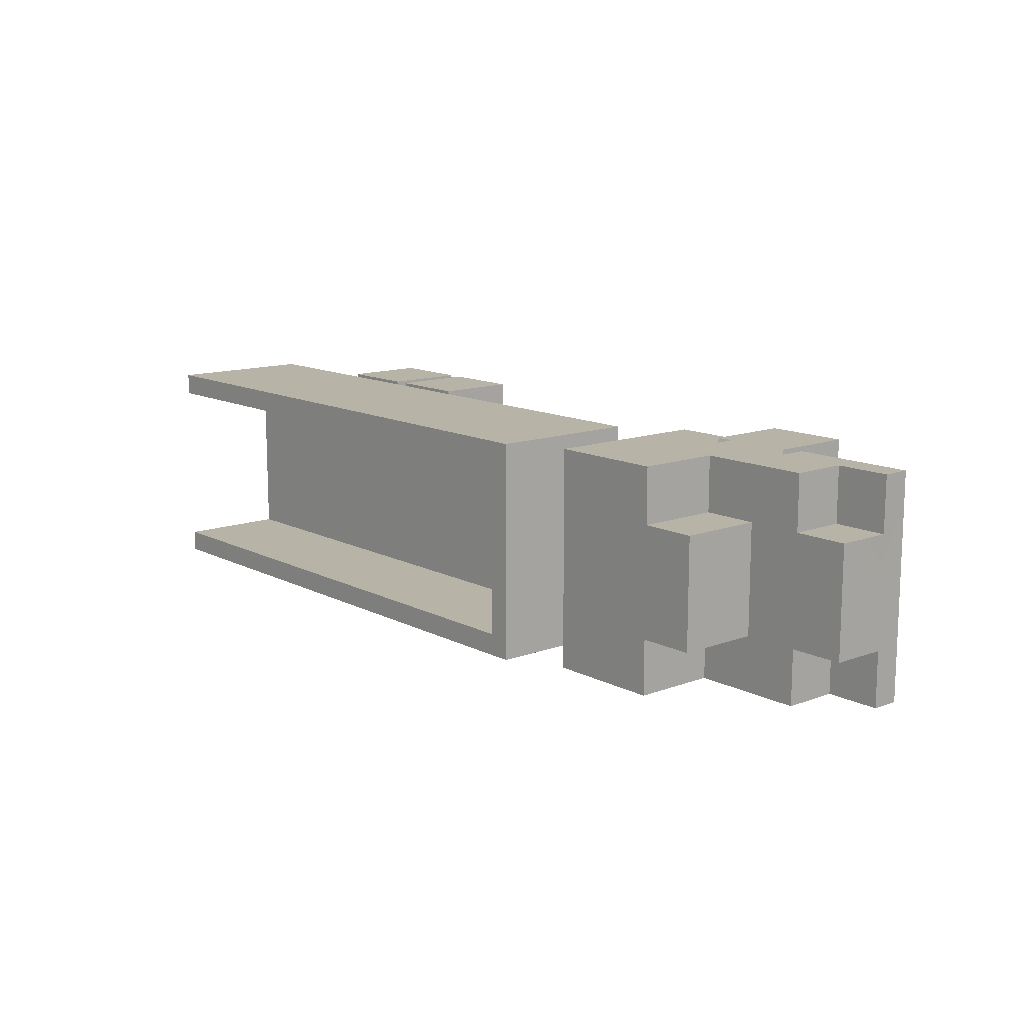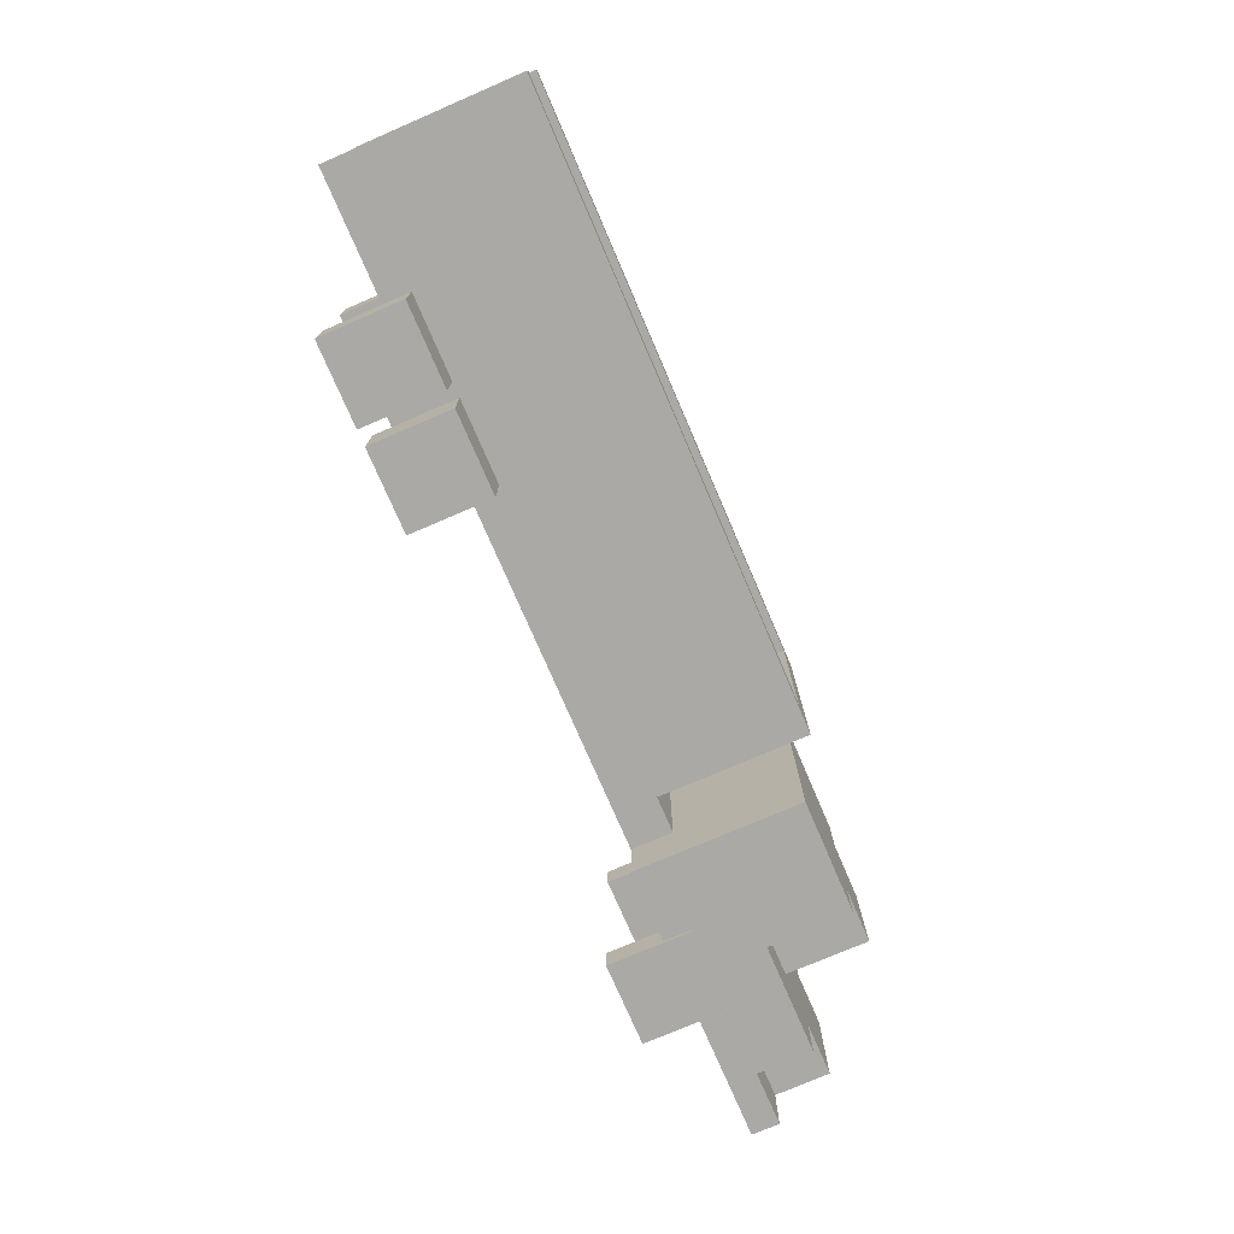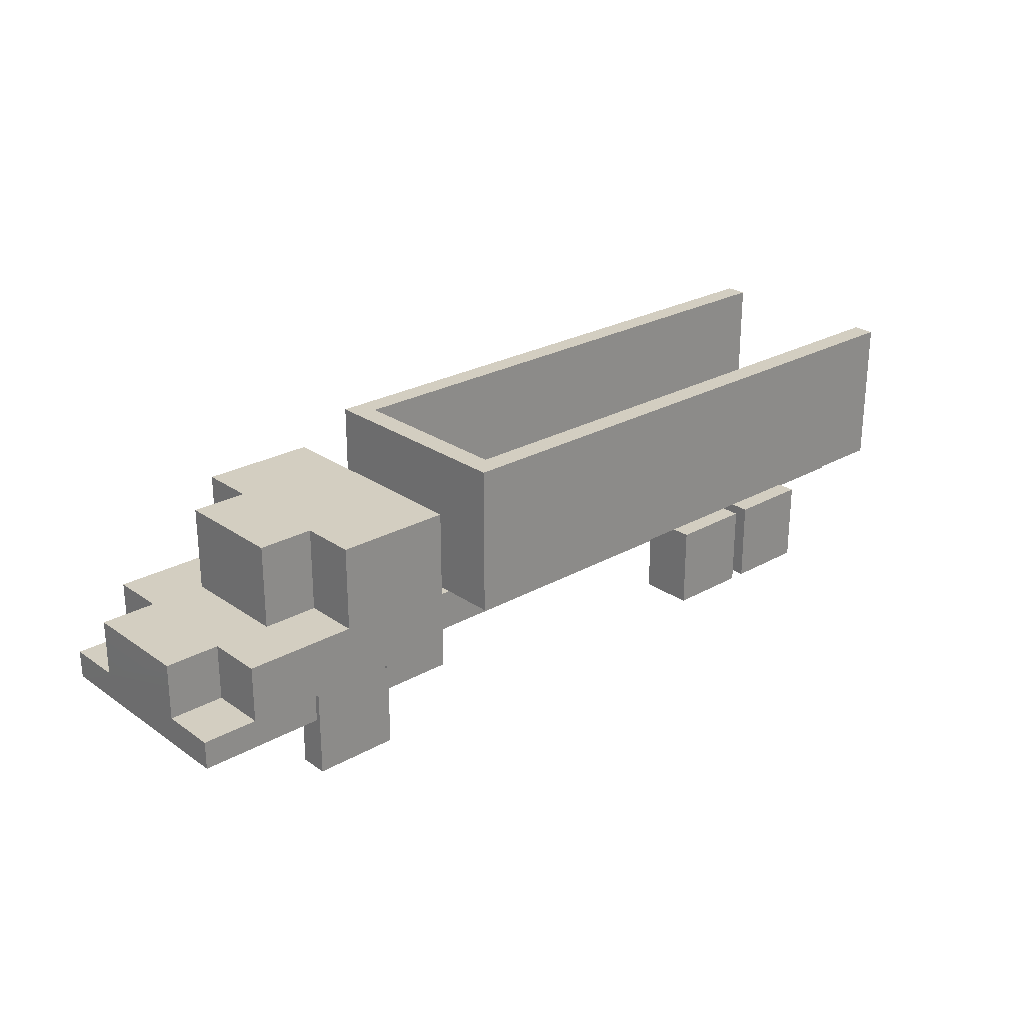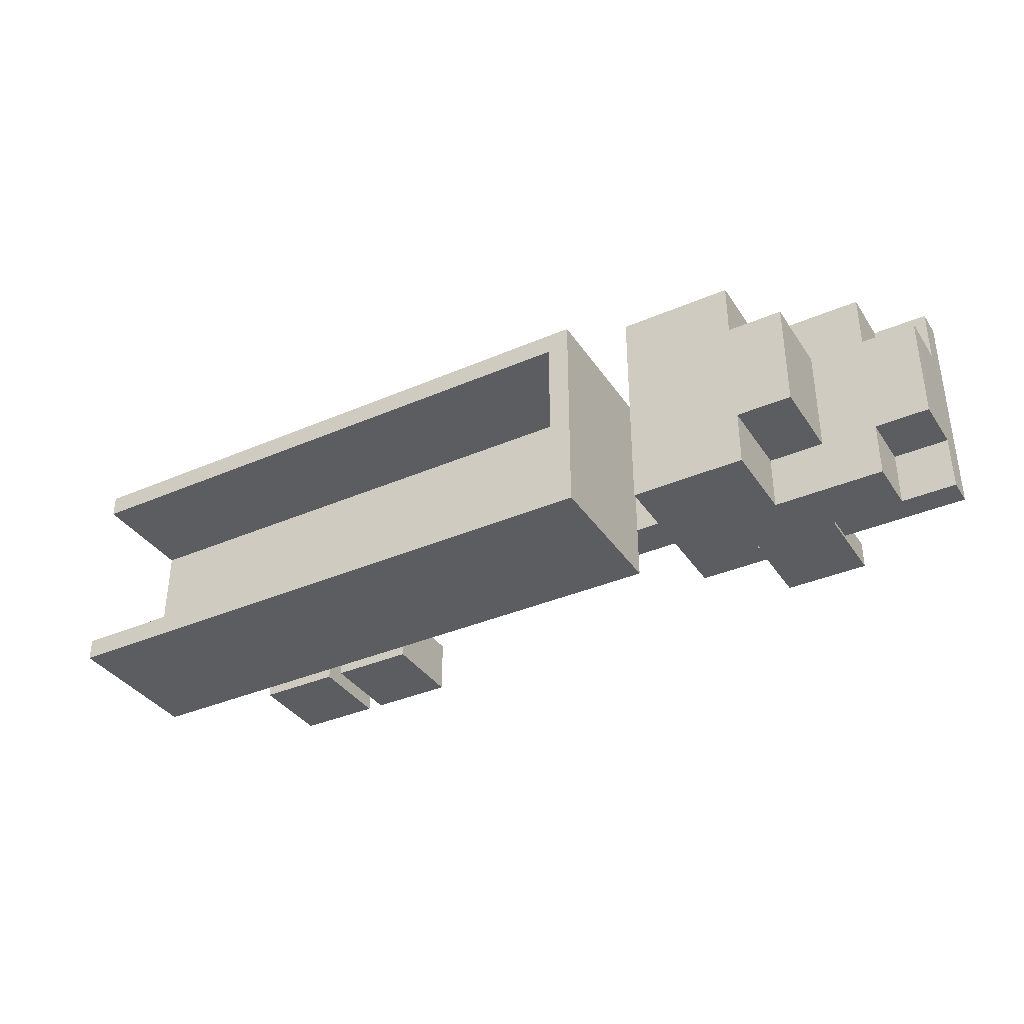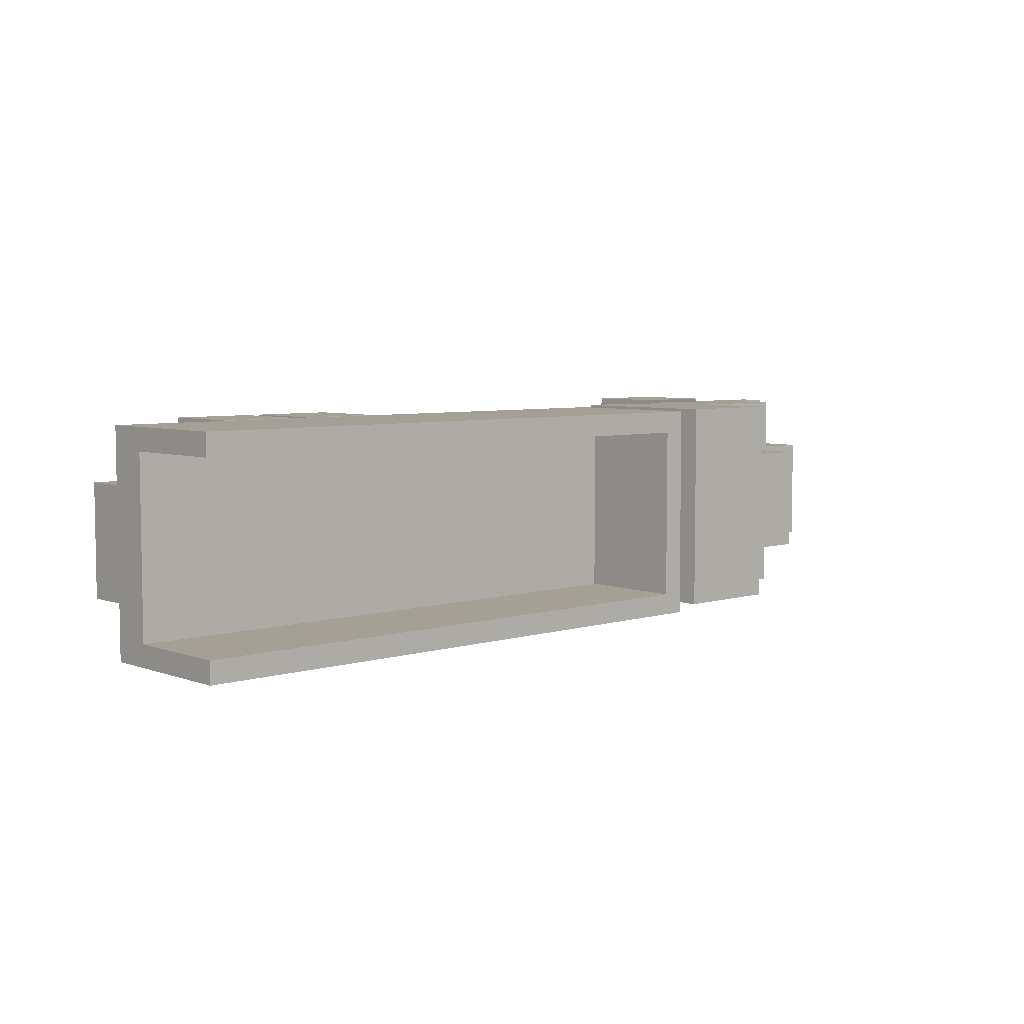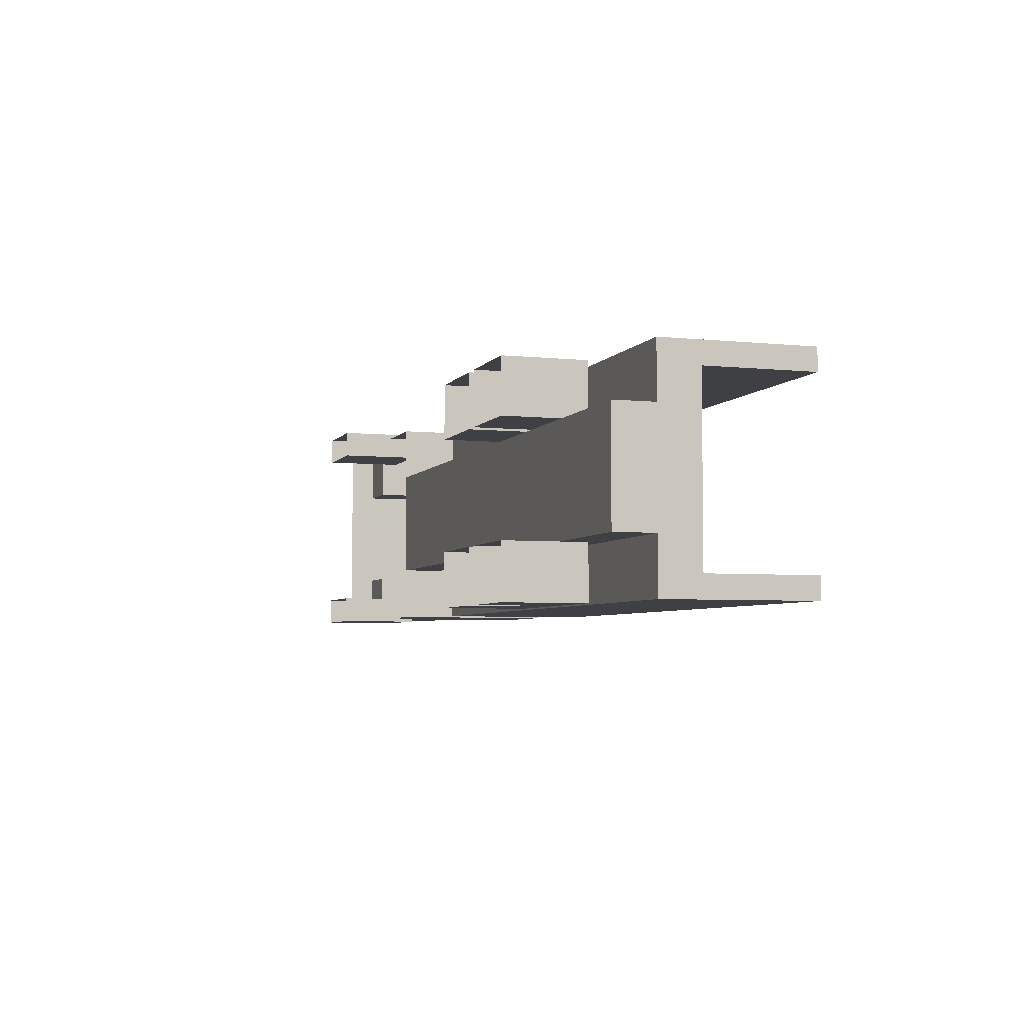
<metadata>
{"format":"obj","ext":"obj","renderer":"f3d","projection":"perspective","resolution":1024,"background":"white","views":[{"elev":12.8,"azim":-130.4,"up":"+Z"},{"elev":-75.3,"azim":113.3,"up":"+Z"},{"elev":25.3,"azim":-42.1,"up":"+Y"},{"elev":-36.3,"azim":-150.5,"up":"+Z"},{"elev":5.7,"azim":137.4,"up":"+Z"},{"elev":-4.8,"azim":71.7,"up":"+Z"}]}
</metadata>
<code>
g Dungeon_truck_orange
v -2.99 2.753 0.9999
v -2.01 2.753 -1
v -2.01 2.753 0.9999
v -2.99 2.753 -1
v -0.01032 2.753 0.9999
v -0.01032 2.753 -2
v -0.01032 2.753 2
v -2.01 2.753 2
v -0.01032 2.753 -2
v -0.01032 4.253 -1
v -0.01032 2.753 -1
v -0.01032 4.253 -2
v -0.01032 4.253 2
v -0.01032 2.753 0.9999
v -0.01032 4.253 0.9999
v -0.01032 2.753 2
v -1.01 4.253 -1
v -0.01032 2.753 -1
v -0.01032 4.253 -1
v -1.01 2.753 -1
v -1.01 2.753 0.9999
v -0.01032 4.253 0.9999
v -0.01032 2.753 0.9999
v -1.01 4.253 0.9999
v -1.01 4.253 -1
v -1.01 2.753 0.9999
v -1.01 2.753 -1
v -1.01 4.253 0.9999
v 14.05 2.753 1.6
v 3.45 2.753 -1.6
v 14.05 2.753 -1.6
v 3.45 2.753 1.6
v 14.05 2.753 1.6
v 3.45 4.748 1.6
v 3.45 2.753 1.6
v 14.05 4.747 1.6
v 3.05 4.748 -2
v 3.45 4.748 1.6
v 3.05 4.748 2.004
v 3.45 4.748 -1.6
v 3.45 2.753 -1.6
v 14.05 4.748 -1.6
v 14.05 2.753 -1.6
v 3.45 4.748 -1.6
v 3.45 2.753 1.6
v 3.45 4.748 -1.6
v 3.45 2.753 -1.6
v 3.45 4.748 1.6
v 2.05 4.253 2
v -0.01032 4.253 2
v -0.01032 4.253 0.9999
v -0.01032 4.253 -1
v 2.05 4.253 -2
v -0.01032 4.253 -2
v -1.01 4.253 0.9999
v -1.01 4.253 -1
v 0.75 0.2525 -2.067
v -0.75 1.753 -2.067
v -0.75 0.2525 -2.067
v 0.75 1.753 -2.067
v -0.75 0.2525 -1.567
v -0.75 1.753 -2.067
v -0.75 1.753 -1.567
v -0.75 0.2525 -2.067
v 0.75 1.753 -1.567
v 0.75 0.2525 -2.067
v 0.75 0.2525 -1.567
v 0.75 1.753 -2.067
v 0.75 0.2525 -1.567
v -0.75 1.753 -1.567
v 0.75 1.753 -1.567
v -0.75 0.2525 -1.567
v 11.75 0.2525 -1.995
v 10.25 1.753 -1.995
v 10.25 0.2525 -1.995
v 11.75 1.753 -1.995
v 10.25 0.2525 -1
v 10.25 1.753 -1.995
v 10.25 1.753 -1
v 10.25 0.2525 -1.995
v 10.25 1.753 -1
v 11.75 1.753 -1.995
v 11.75 1.753 -1
v 10.25 1.753 -1.995
v 11.75 1.753 -1
v 11.75 0.2525 -1.995
v 11.75 0.2525 -1
v 11.75 1.753 -1.995
v 11.75 0.2525 -1
v 10.25 1.753 -1
v 11.75 1.753 -1
v 10.25 0.2525 -1
v 0.7244 0.2525 1.587
v -0.7756 1.753 1.587
v -0.7756 0.2525 1.587
v 0.7244 1.753 1.587
v -0.7756 0.2525 2.087
v -0.7756 1.753 1.587
v -0.7756 1.753 2.087
v -0.7756 0.2525 1.587
v 0.7244 1.753 2.087
v 0.7244 0.2525 1.587
v 0.7244 0.2525 2.087
v 0.7244 1.753 1.587
v 0.7244 0.2525 2.087
v -0.7756 1.753 2.087
v 0.7244 1.753 2.087
v -0.7756 0.2525 2.087
v 11.75 0.2525 1.015
v 10.25 1.753 1.015
v 10.25 0.2525 1.015
v 11.75 1.753 1.015
v 10.25 0.2525 2
v 10.25 1.753 1.015
v 10.25 1.753 2
v 10.25 0.2525 1.015
v 10.25 1.753 2
v 11.75 1.753 1.015
v 11.75 1.753 2
v 10.25 1.753 1.015
v 11.75 1.753 2
v 11.75 0.2525 1.015
v 11.75 0.2525 2
v 11.75 1.753 1.015
v 11.75 0.2525 2
v 10.25 1.753 2
v 11.75 1.753 2
v 10.25 0.2525 2
v 9.97 0.2525 -1.995
v 8.47 1.753 -1.995
v 8.47 0.2525 -1.995
v 9.97 1.753 -1.995
v 8.47 0.2525 -1
v 8.47 1.753 -1.995
v 8.47 1.753 -1
v 8.47 0.2525 -1.995
v 8.47 1.753 -1
v 9.97 1.753 -1.995
v 9.97 1.753 -1
v 8.47 1.753 -1.995
v 9.97 1.753 -1
v 9.97 0.2525 -1.995
v 9.97 0.2525 -1
v 9.97 1.753 -1.995
v 9.97 0.2525 -1
v 8.47 1.753 -1
v 9.97 1.753 -1
v 8.47 0.2525 -1
v 9.97 0.2525 1.015
v 8.47 1.753 1.015
v 8.47 0.2525 1.015
v 9.97 1.753 1.015
v 8.47 0.2525 2
v 8.47 1.753 1.015
v 8.47 1.753 2
v 8.47 0.2525 1.015
v 8.47 1.753 2
v 9.97 1.753 1.015
v 9.97 1.753 2
v 8.47 1.753 1.015
v 9.97 1.753 2
v 9.97 0.2525 1.015
v 9.97 0.2525 2
v 9.97 1.753 1.015
v 9.97 0.2525 2
v 8.47 1.753 2
v 9.97 1.753 2
v 8.47 0.2525 2
v 14.05 2.003 -2
v 3.05 4.748 -2
v 3.05 2.003 -2
v 14.05 4.748 -2
v 3.05 2.753 -2
v 3.05 4.748 2.004
v 3.05 2.753 -2
v 3.05 4.748 -2
v 3.05 2.003 -2
v 3.05 2.003 2.004
v -3 1.253 -2
v 2.05 1.253 -2
v -2.01 1.753 -2
v -0.01032 2.753 -2
v -2.01 2.753 -2
v -0.01032 4.253 -2
v 2.05 4.253 -2
v -3 1.753 -2
v 2.05 1.253 2
v -3 1.253 2
v -2.01 1.753 2
v -0.01032 2.753 2
v 2.05 4.253 2
v -0.01032 4.253 2
v -2.01 2.753 2
v -3 1.753 2
v -2.01 2.753 0.9999
v -2.01 1.753 2
v -2.01 1.753 0.9999
v -2.01 2.753 2
v -2.01 2.753 -2
v -2.01 1.753 -1
v -2.01 1.753 -2
v -2.01 2.753 -1
v 2.05 4.253 2
v 2.05 1.253 -2
v 2.05 1.253 2
v 2.05 4.253 -2
v -3 1.753 2
v -2.01 1.753 0.9999
v -2.01 1.753 2
v -2.995 1.753 0.9999
v -2.995 1.752 -1
v -2.01 1.753 -2
v -2.01 1.753 -1
v -3 1.753 -2
v -3 1.253 2
v -2.995 1.753 0.9999
v -3 1.753 2
v -2.995 1.752 -1
v -3 1.253 -2
v -3 1.753 -2
v -2.99 2.753 0.9999
v -2.99 2.753 -1
v 14.05 4.748 -2
v 3.45 4.748 -1.6
v 3.05 4.748 -2
v 14.05 4.748 -1.6
v 14.05 4.747 1.6
v 3.05 4.748 2.004
v 3.45 4.748 1.6
v 14.05 4.748 2.004
v 14.05 2.753 -1.6
v 14.05 2.003 2.004
v 14.05 2.753 1.6
v 14.05 2.003 -2
v 14.05 4.748 -2
v 14.05 4.748 -1.6
v 14.05 4.748 2.004
v 14.05 4.747 1.6
v 2.05 1.253 -1
v 14.05 2.002 -1
v 2.05 2.003 -1
v 14.05 1.252 -1
v 14.05 1.252 -1
v 14.05 2.002 0.9999
v 14.05 2.002 -1
v 14.05 1.252 0.9999
v 14.05 1.252 0.9999
v 2.05 2.003 0.9999
v 14.05 2.002 0.9999
v 2.05 1.253 0.9999
v 14.05 1.252 -1
v 2.05 1.253 0.9999
v 14.05 1.252 0.9999
v 2.05 1.253 -1
v 14.05 2.753 -1.6
v 14.05 4.748 -2
v 14.05 2.003 -2
v 14.05 2.003 2.004
v 3.05 4.748 2.004
v 14.05 4.748 2.004
v 3.05 2.003 2.004
v 14.05 4.748 2.004
v 14.05 2.753 1.6
v 14.05 2.003 2.004
v 14.05 2.003 -2
v 3.05 2.003 2.004
v 14.05 2.003 2.004
v 3.05 2.003 -2
v -2.995 1.753 0.9999
v -2.01 2.753 0.9999
v -2.01 1.753 0.9999
v -2.99 2.753 0.9999
v -2.01 1.753 -1
v -2.99 2.753 -1
v -2.995 1.752 -1
v -2.01 2.753 -1
v -0.01032 2.753 -2
v -2.01 2.753 -1
v -2.01 2.753 -2
v -0.01032 2.753 0.9999
v -0.01032 2.753 -2
v -0.01032 2.753 -1
v 2.05 2.003 0.9999
v 14.05 2.002 -1
v 14.05 2.002 0.9999
v 2.05 2.003 -1
g Dungeon_truck_orange_0
f 3 2 1
f 4 1 2
f 2 3 5
f 6 2 5
f 3 7 5
f 7 3 8
f 11 10 9
f 12 9 10
f 15 14 13
f 16 13 14
f 19 18 17
f 20 17 18
f 23 22 21
f 24 21 22
f 27 26 25
f 28 25 26
f 31 30 29
f 32 29 30
f 35 34 33
f 36 33 34
f 39 38 37
f 40 37 38
f 43 42 41
f 44 41 42
f 47 46 45
f 48 45 46
f 51 50 49
f 51 49 52
f 53 52 49
f 54 52 53
f 51 52 55
f 56 55 52
f 59 58 57
f 60 57 58
f 63 62 61
f 64 61 62
f 67 66 65
f 68 65 66
f 71 70 69
f 72 69 70
f 75 74 73
f 76 73 74
f 79 78 77
f 80 77 78
f 83 82 81
f 84 81 82
f 87 86 85
f 88 85 86
f 91 90 89
f 92 89 90
f 95 94 93
f 96 93 94
f 99 98 97
f 100 97 98
f 103 102 101
f 104 101 102
f 107 106 105
f 108 105 106
f 111 110 109
f 112 109 110
f 115 114 113
f 116 113 114
f 119 118 117
f 120 117 118
f 123 122 121
f 124 121 122
f 127 126 125
f 128 125 126
f 131 130 129
f 132 129 130
f 135 134 133
f 136 133 134
f 139 138 137
f 140 137 138
f 143 142 141
f 144 141 142
f 147 146 145
f 148 145 146
f 151 150 149
f 152 149 150
f 155 154 153
f 156 153 154
f 159 158 157
f 160 157 158
f 163 162 161
f 164 161 162
f 167 166 165
f 168 165 166
f 171 170 169
f 172 169 170
f 171 173 170
f 176 175 174
f 175 177 174
f 177 178 174
f 181 180 179
f 180 181 182
f 183 182 181
f 182 184 180
f 185 180 184
f 186 181 179
f 189 188 187
f 187 190 189
f 187 191 190
f 192 190 191
f 193 189 190
f 194 188 189
f 197 196 195
f 198 195 196
f 201 200 199
f 202 199 200
f 205 204 203
f 206 203 204
f 209 208 207
f 210 207 208
f 213 212 211
f 214 211 212
f 217 216 215
f 216 218 215
f 219 215 218
f 220 219 218
f 216 221 218
f 222 218 221
f 225 224 223
f 226 223 224
f 229 228 227
f 230 227 228
f 233 232 231
f 234 231 232
f 236 231 235
f 238 237 233
f 241 240 239
f 242 239 240
f 245 244 243
f 246 243 244
f 249 248 247
f 250 247 248
f 253 252 251
f 254 251 252
f 257 256 255
f 260 259 258
f 261 258 259
f 264 263 262
f 267 266 265
f 268 265 266
f 271 270 269
f 272 269 270
f 275 274 273
f 276 273 274
f 279 278 277
f 282 281 280
f 285 284 283
f 286 283 284

</code>
